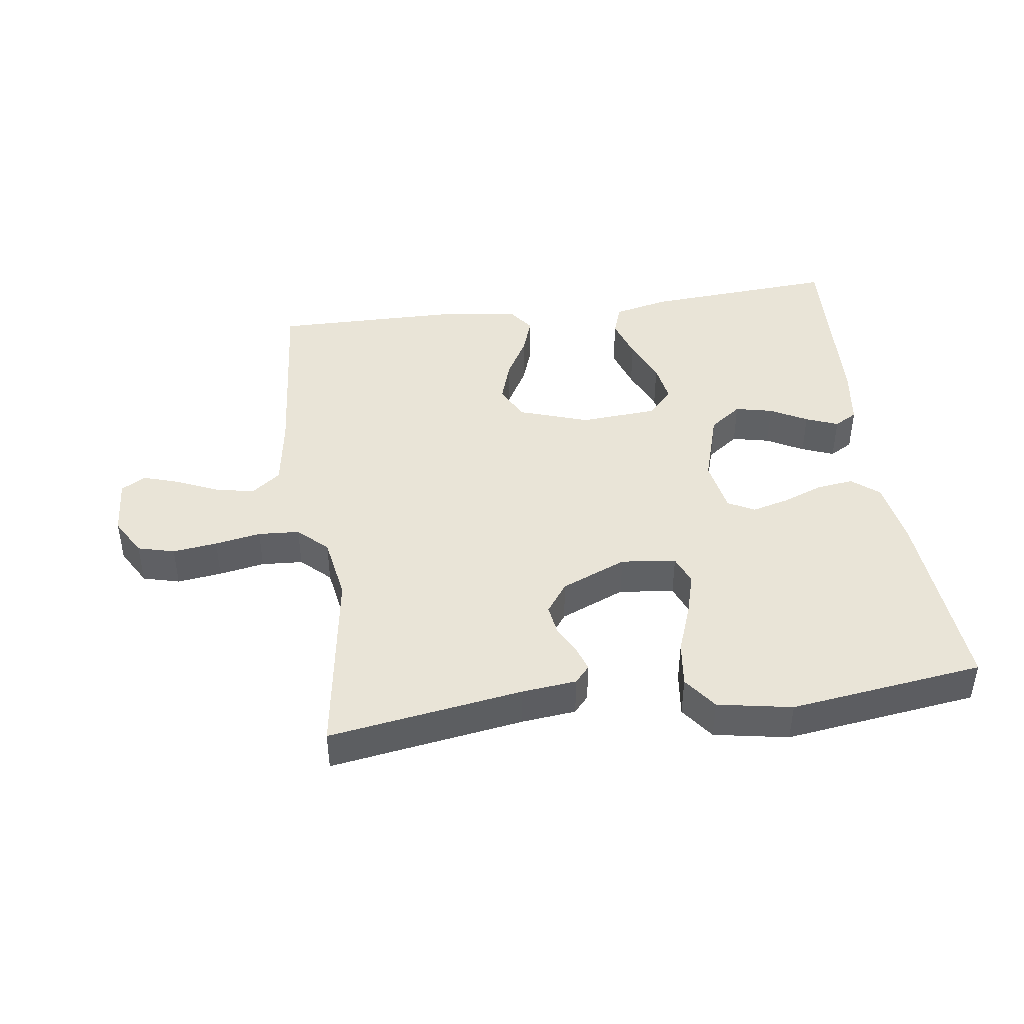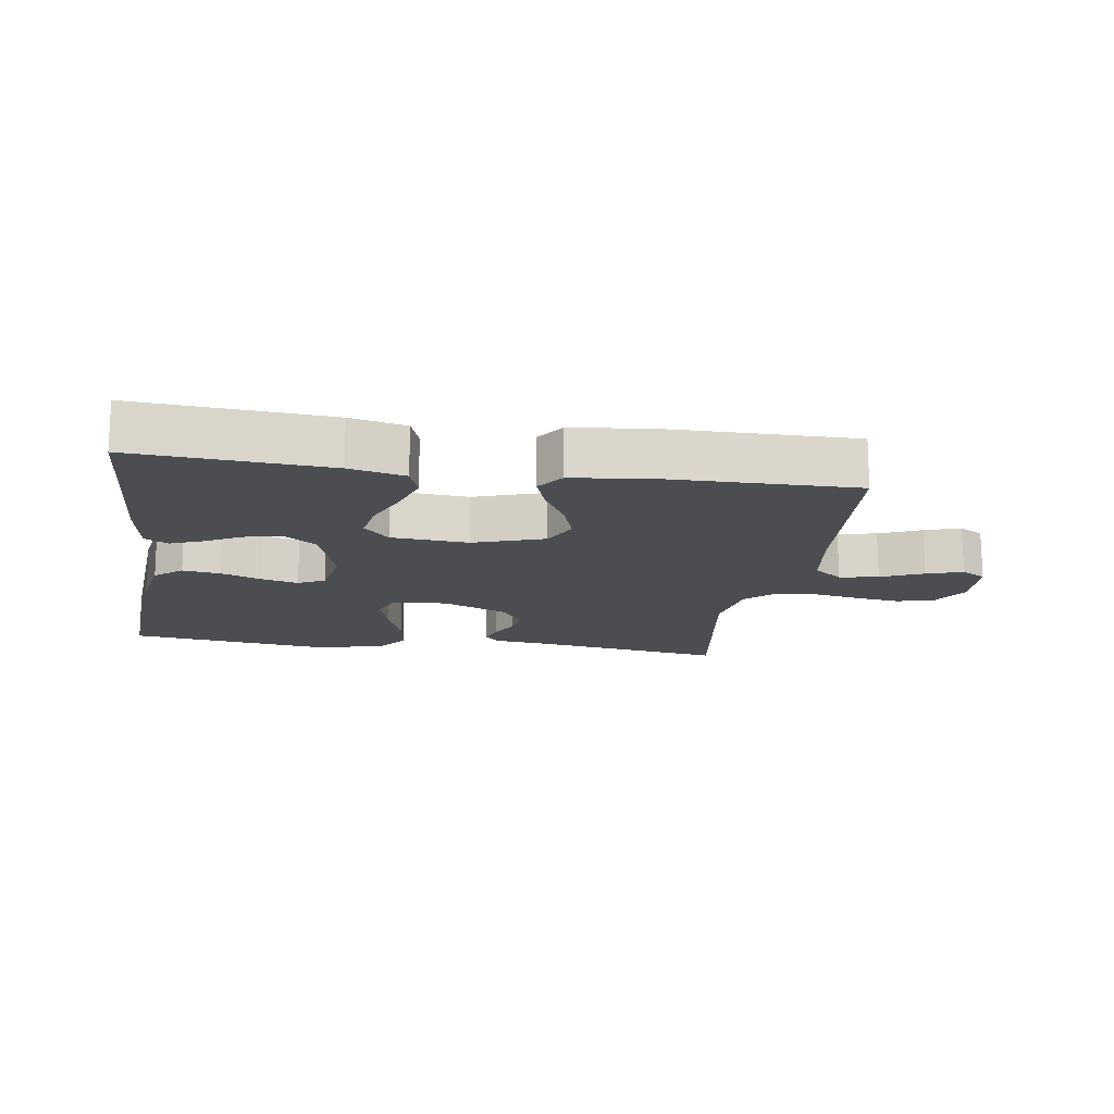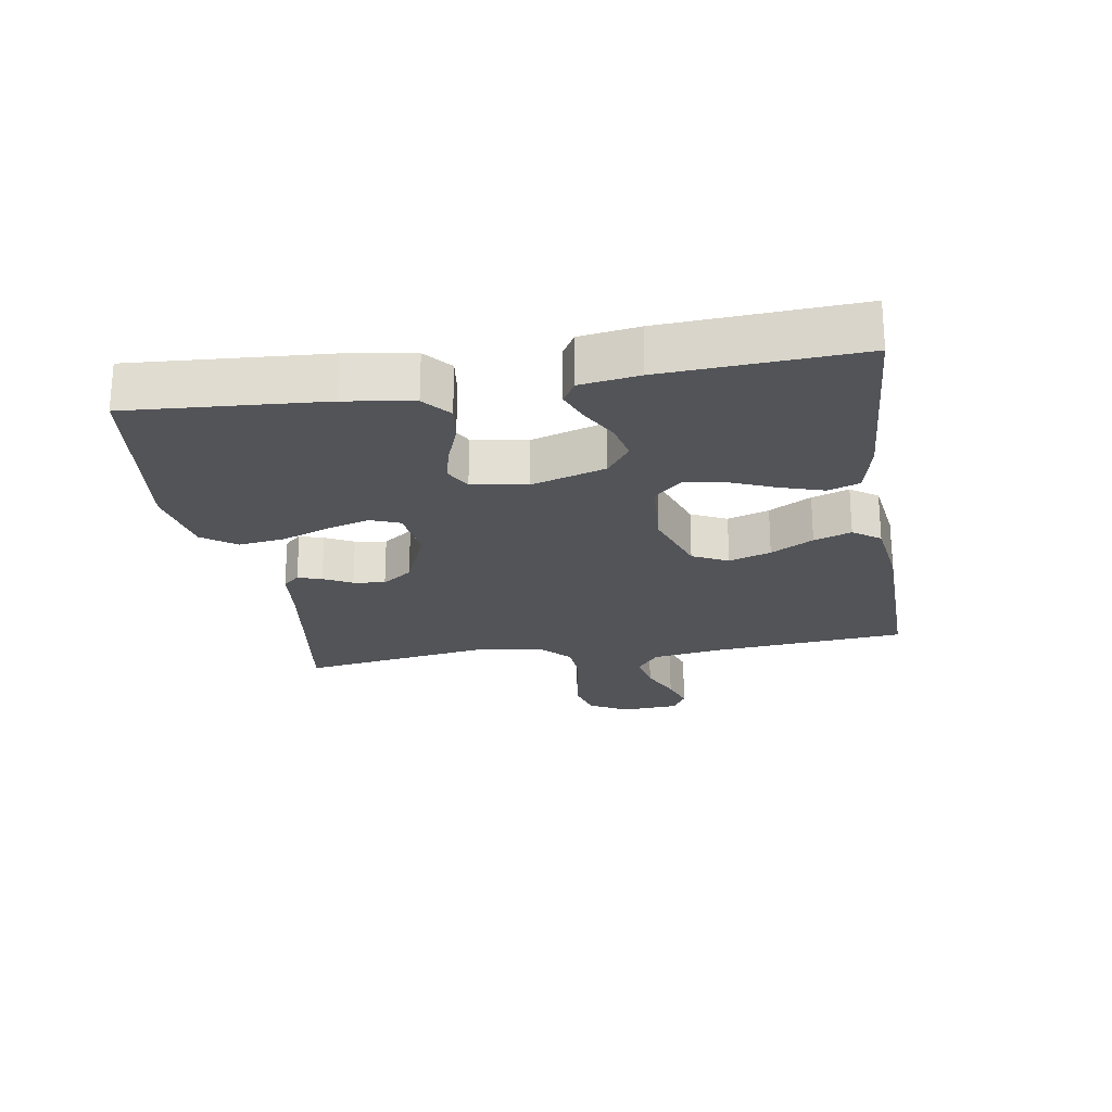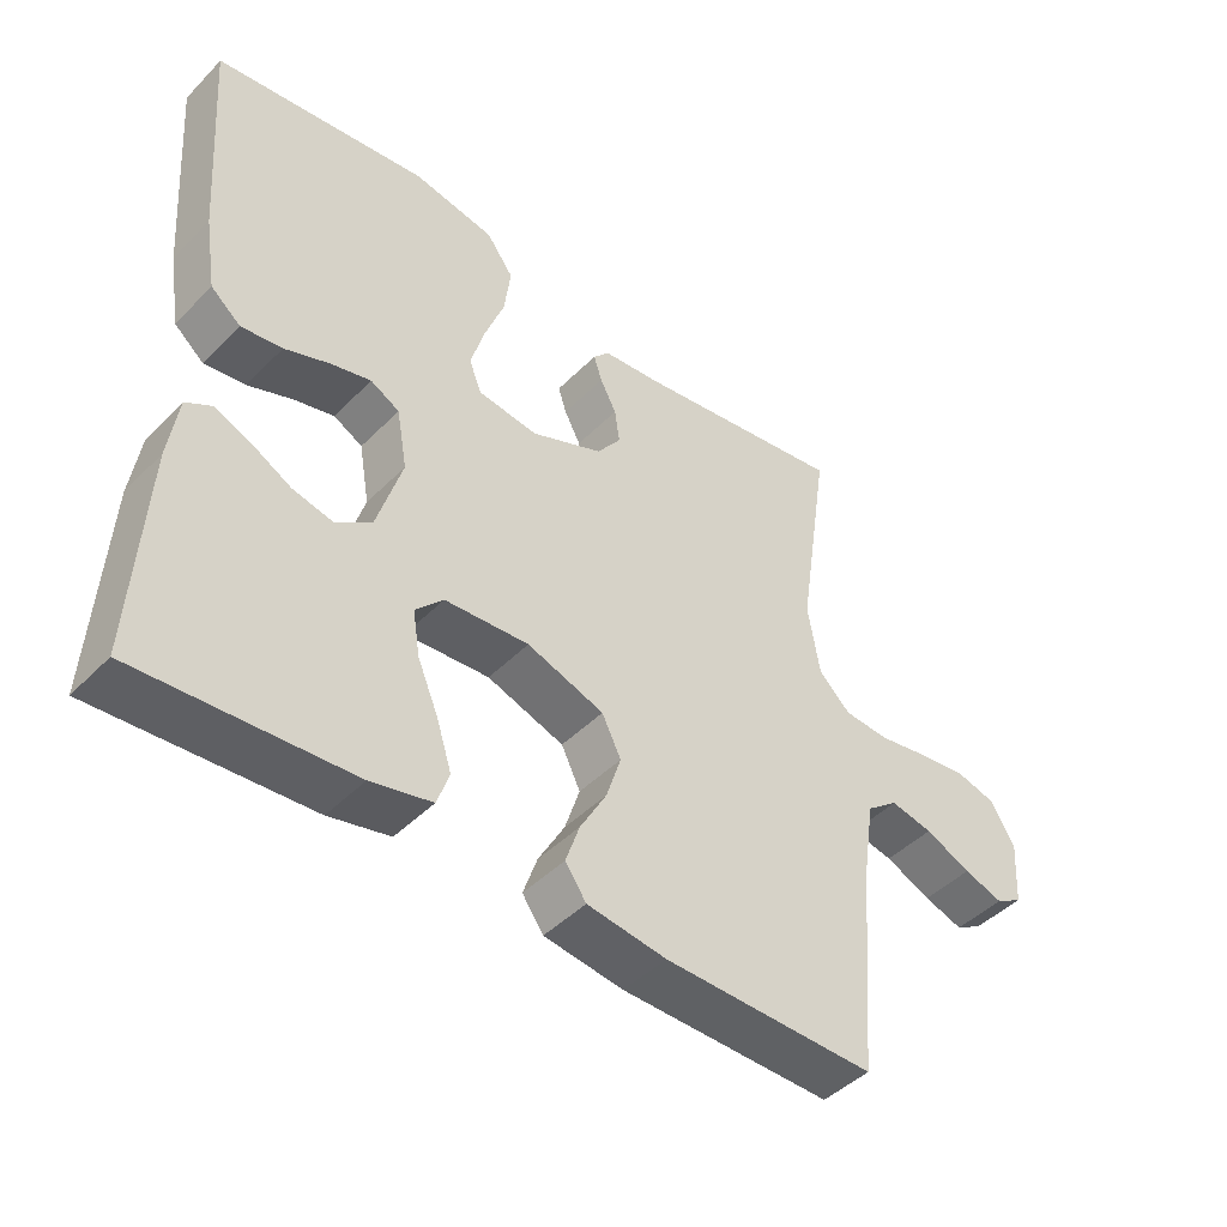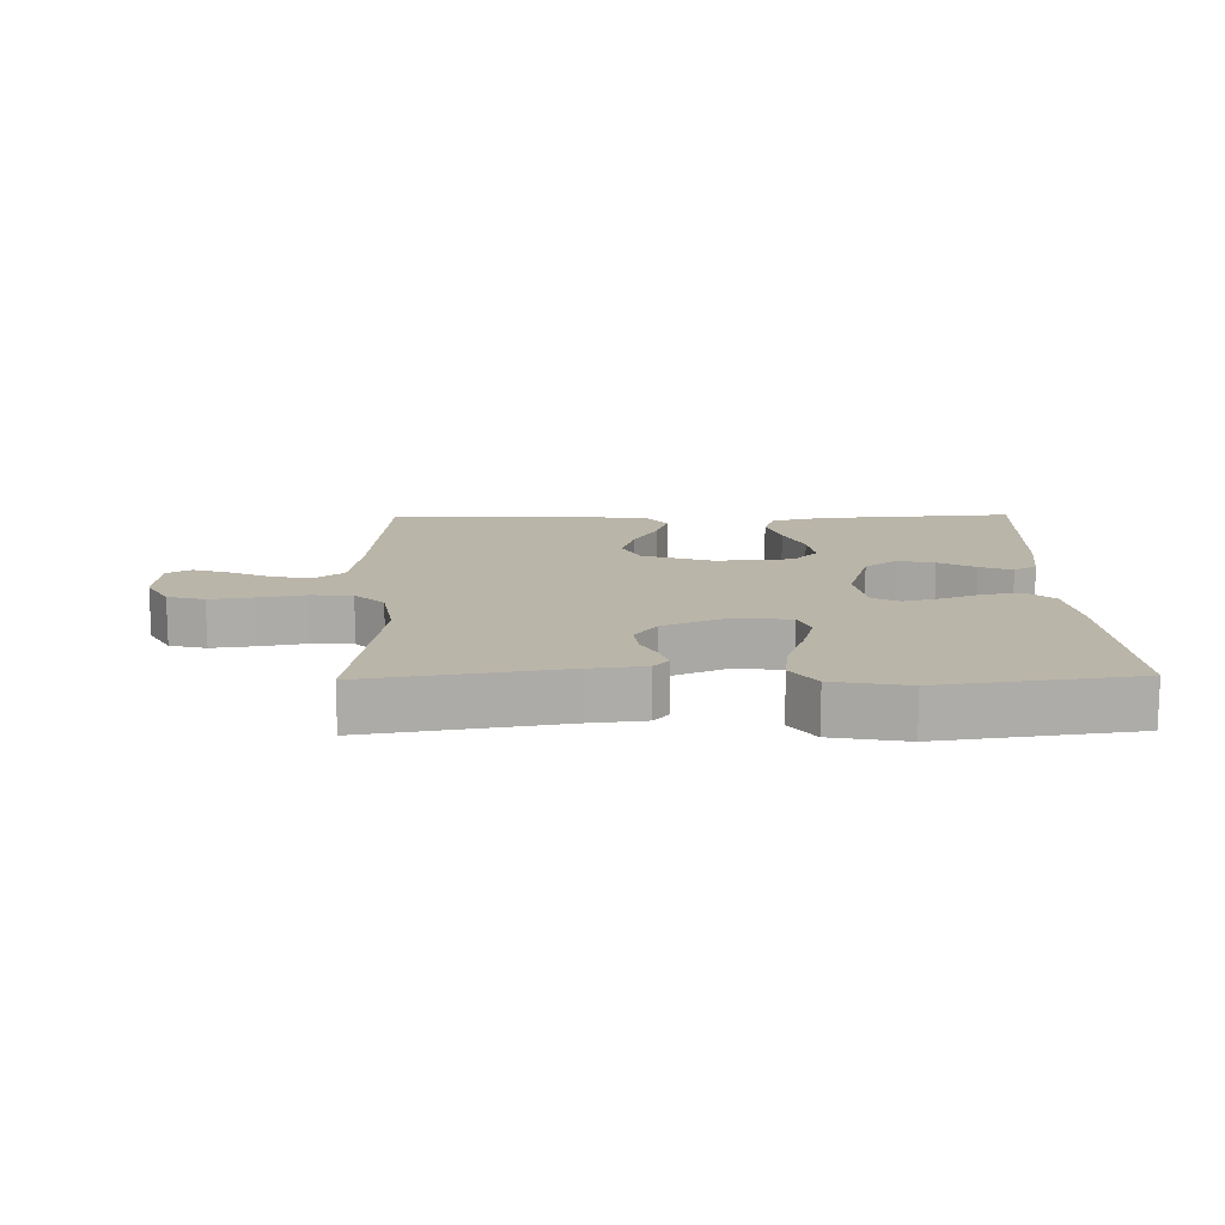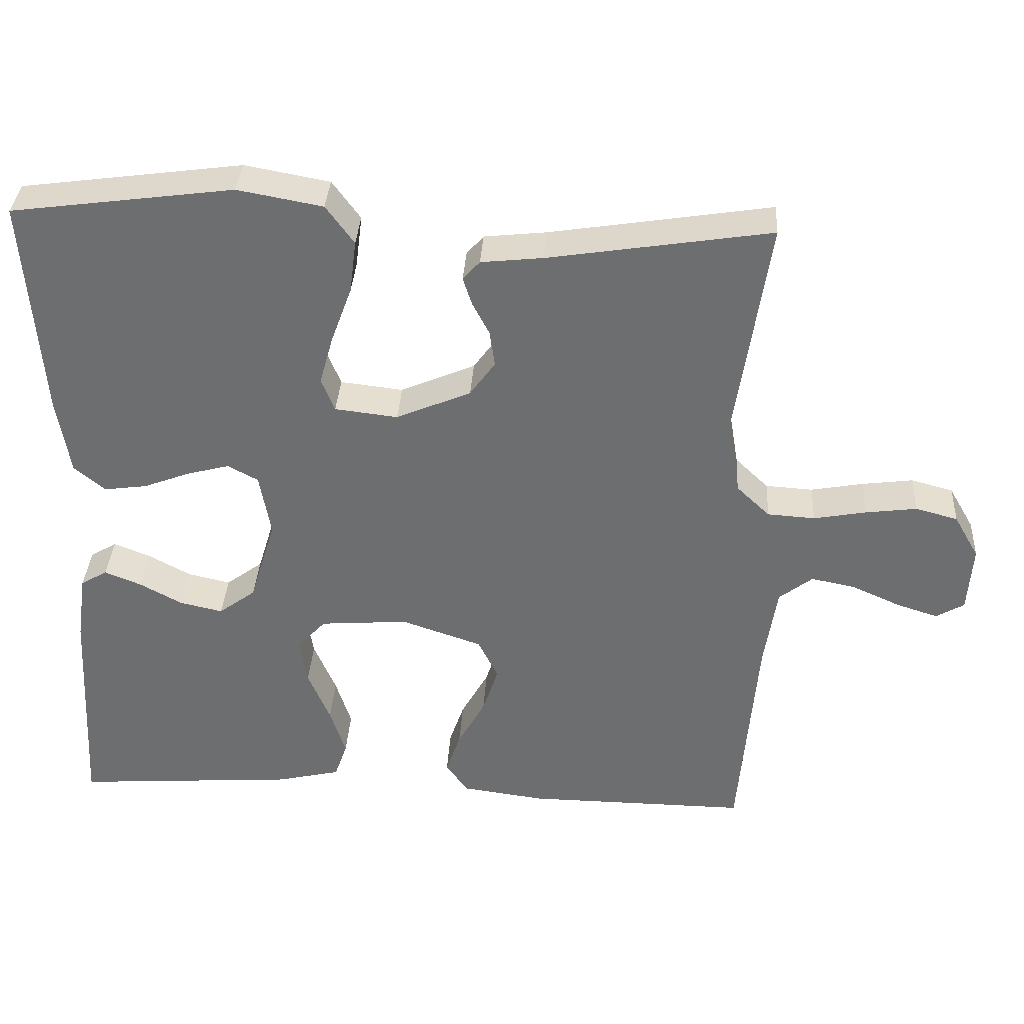
<metadata>
{"format":"obj","ext":"obj","renderer":"f3d","projection":"perspective","resolution":1024,"background":"white","views":[{"elev":43.2,"azim":-7.9,"up":"+Y"},{"elev":-15.8,"azim":171.3,"up":"+Y"},{"elev":-22.9,"azim":99.5,"up":"+Y"},{"elev":-45.3,"azim":138.9,"up":"+Z"},{"elev":13.7,"azim":-1.2,"up":"+Y"},{"elev":35.4,"azim":-176.6,"up":"+Z"}]}
</metadata>
<code>
v 0.5 0.07 -0.5
v 0.2 0.07 -0.479
v 0.114 0.07 -0.459
v 0.097 0.07 -0.41
v 0.118 0.07 -0.344
v 0.148 0.07 -0.273
v 0.158 0.07 -0.21
v 0.119 0.07 -0.168
v 0 0.07 -0.159
v -0.109 0.07 -0.196
v -0.136 0.07 -0.251
v -0.115 0.07 -0.316
v -0.078 0.07 -0.382
v -0.058 0.07 -0.44
v -0.088 0.07 -0.482
v -0.2 0.07 -0.497
v -0.5 0.07 -0.5
v -0.525 0.07 -0.2
v -0.542 0.07 -0.089
v -0.587 0.07 -0.054
v -0.647 0.07 -0.066
v -0.712 0.07 -0.095
v -0.768 0.07 -0.113
v -0.806 0.07 -0.091
v -0.812 0.07 0
v -0.778 0.07 0.059
v -0.721 0.07 0.074
v -0.652 0.07 0.065
v -0.581 0.07 0.052
v -0.517 0.07 0.056
v -0.472 0.07 0.099
v -0.455 0.07 0.2
v -0.5 0.07 0.5
v -0.2 0.07 0.453
v -0.116 0.07 0.444
v -0.093 0.07 0.418
v -0.105 0.07 0.381
v -0.128 0.07 0.337
v -0.135 0.07 0.288
v -0.101 0.07 0.241
v 0 0.07 0.198
v 0.085 0.07 0.208
v 0.103 0.07 0.253
v 0.084 0.07 0.32
v 0.056 0.07 0.396
v 0.047 0.07 0.467
v 0.085 0.07 0.519
v 0.2 0.07 0.54
v 0.5 0.07 0.5
v 0.478 0.07 0.2
v 0.461 0.07 0.095
v 0.419 0.07 0.06
v 0.361 0.07 0.068
v 0.298 0.07 0.092
v 0.241 0.07 0.107
v 0.2 0.07 0.085
v 0.185 0.07 0
v 0.22 0.07 -0.115
v 0.27 0.07 -0.152
v 0.328 0.07 -0.139
v 0.385 0.07 -0.108
v 0.435 0.07 -0.088
v 0.471 0.07 -0.109
v 0.484 0.07 -0.2
v 0.5 0 -0.5
v 0.2 0 -0.479
v 0.114 0 -0.459
v 0.097 0 -0.41
v 0.118 0 -0.344
v 0.148 0 -0.273
v 0.158 0 -0.21
v 0.119 0 -0.168
v 0 0 -0.159
v -0.109 0 -0.196
v -0.136 0 -0.251
v -0.115 0 -0.316
v -0.078 0 -0.382
v -0.058 0 -0.44
v -0.088 0 -0.482
v -0.2 0 -0.497
v -0.5 0 -0.5
v -0.525 0 -0.2
v -0.542 0 -0.089
v -0.587 0 -0.054
v -0.647 0 -0.066
v -0.712 0 -0.095
v -0.768 0 -0.113
v -0.806 0 -0.091
v -0.812 0 0
v -0.778 0 0.059
v -0.721 0 0.074
v -0.652 0 0.065
v -0.581 0 0.052
v -0.517 0 0.056
v -0.472 0 0.099
v -0.455 0 0.2
v -0.5 0 0.5
v -0.2 0 0.453
v -0.116 0 0.444
v -0.093 0 0.418
v -0.105 0 0.381
v -0.128 0 0.337
v -0.135 0 0.288
v -0.101 0 0.241
v 0 0 0.198
v 0.085 0 0.208
v 0.103 0 0.253
v 0.084 0 0.32
v 0.056 0 0.396
v 0.047 0 0.467
v 0.085 0 0.519
v 0.2 0 0.54
v 0.5 0 0.5
v 0.478 0 0.2
v 0.461 0 0.095
v 0.419 0 0.06
v 0.361 0 0.068
v 0.298 0 0.092
v 0.241 0 0.107
v 0.2 0 0.085
v 0.185 0 0
v 0.22 0 -0.115
v 0.27 0 -0.152
v 0.328 0 -0.139
v 0.385 0 -0.108
v 0.435 0 -0.088
v 0.471 0 -0.109
v 0.484 0 -0.2
f 4 5 6
f 3 4 6
f 2 3 6
f 1 2 6
f 64 1 6
f 63 64 6
f 62 63 6
f 61 62 6
f 60 61 6
f 59 60 6 7
f 58 59 7 8
f 57 58 8 9
f 56 57 9 10
f 52 53 54
f 51 52 54
f 50 51 54
f 49 50 54
f 48 49 54
f 47 48 54
f 46 47 54
f 45 46 54
f 44 45 54
f 43 44 54 55
f 42 43 55 56
f 36 37 38
f 35 36 38
f 34 35 38
f 34 38 39
f 33 34 39
f 32 33 39
f 31 32 39 40
f 27 28 29
f 26 27 29
f 25 26 29
f 24 25 29
f 23 24 29
f 22 23 29
f 21 22 29
f 20 21 29 30
f 31 40 41
f 30 31 41
f 20 30 41
f 19 20 41
f 16 17 18
f 15 16 18
f 14 15 18
f 13 14 18
f 12 13 18
f 42 56 10
f 41 42 10
f 19 41 10
f 18 19 10
f 18 10 11
f 11 12 18
f 70 69 68
f 70 68 67
f 70 67 66
f 70 66 65
f 70 65 128
f 70 128 127
f 70 127 126
f 70 126 125
f 70 125 124
f 71 70 124 123
f 72 71 123 122
f 73 72 122 121
f 74 73 121 120
f 118 117 116
f 118 116 115
f 118 115 114
f 118 114 113
f 118 113 112
f 118 112 111
f 118 111 110
f 118 110 109
f 118 109 108
f 119 118 108 107
f 120 119 107 106
f 102 101 100
f 102 100 99
f 102 99 98
f 103 102 98
f 103 98 97
f 103 97 96
f 104 103 96 95
f 93 92 91
f 93 91 90
f 93 90 89
f 93 89 88
f 93 88 87
f 93 87 86
f 93 86 85
f 94 93 85 84
f 105 104 95
f 105 95 94
f 105 94 84
f 105 84 83
f 82 81 80
f 82 80 79
f 82 79 78
f 82 78 77
f 82 77 76
f 74 120 106
f 74 106 105
f 74 105 83
f 74 83 82
f 75 74 82
f 82 76 75
f 1 65 66 2
f 2 66 67 3
f 3 67 68 4
f 4 68 69 5
f 5 69 70 6
f 6 70 71 7
f 7 71 72 8
f 8 72 73 9
f 9 73 74 10
f 10 74 75 11
f 11 75 76 12
f 12 76 77 13
f 13 77 78 14
f 14 78 79 15
f 15 79 80 16
f 16 80 81 17
f 17 81 82 18
f 18 82 83 19
f 19 83 84 20
f 20 84 85 21
f 21 85 86 22
f 22 86 87 23
f 23 87 88 24
f 24 88 89 25
f 25 89 90 26
f 26 90 91 27
f 27 91 92 28
f 28 92 93 29
f 29 93 94 30
f 30 94 95 31
f 31 95 96 32
f 32 96 97 33
f 33 97 98 34
f 34 98 99 35
f 35 99 100 36
f 36 100 101 37
f 37 101 102 38
f 38 102 103 39
f 39 103 104 40
f 40 104 105 41
f 41 105 106 42
f 42 106 107 43
f 43 107 108 44
f 44 108 109 45
f 45 109 110 46
f 46 110 111 47
f 47 111 112 48
f 48 112 113 49
f 49 113 114 50
f 50 114 115 51
f 51 115 116 52
f 52 116 117 53
f 53 117 118 54
f 54 118 119 55
f 55 119 120 56
f 56 120 121 57
f 57 121 122 58
f 58 122 123 59
f 59 123 124 60
f 60 124 125 61
f 61 125 126 62
f 62 126 127 63
f 63 127 128 64
f 64 128 65 1

</code>
